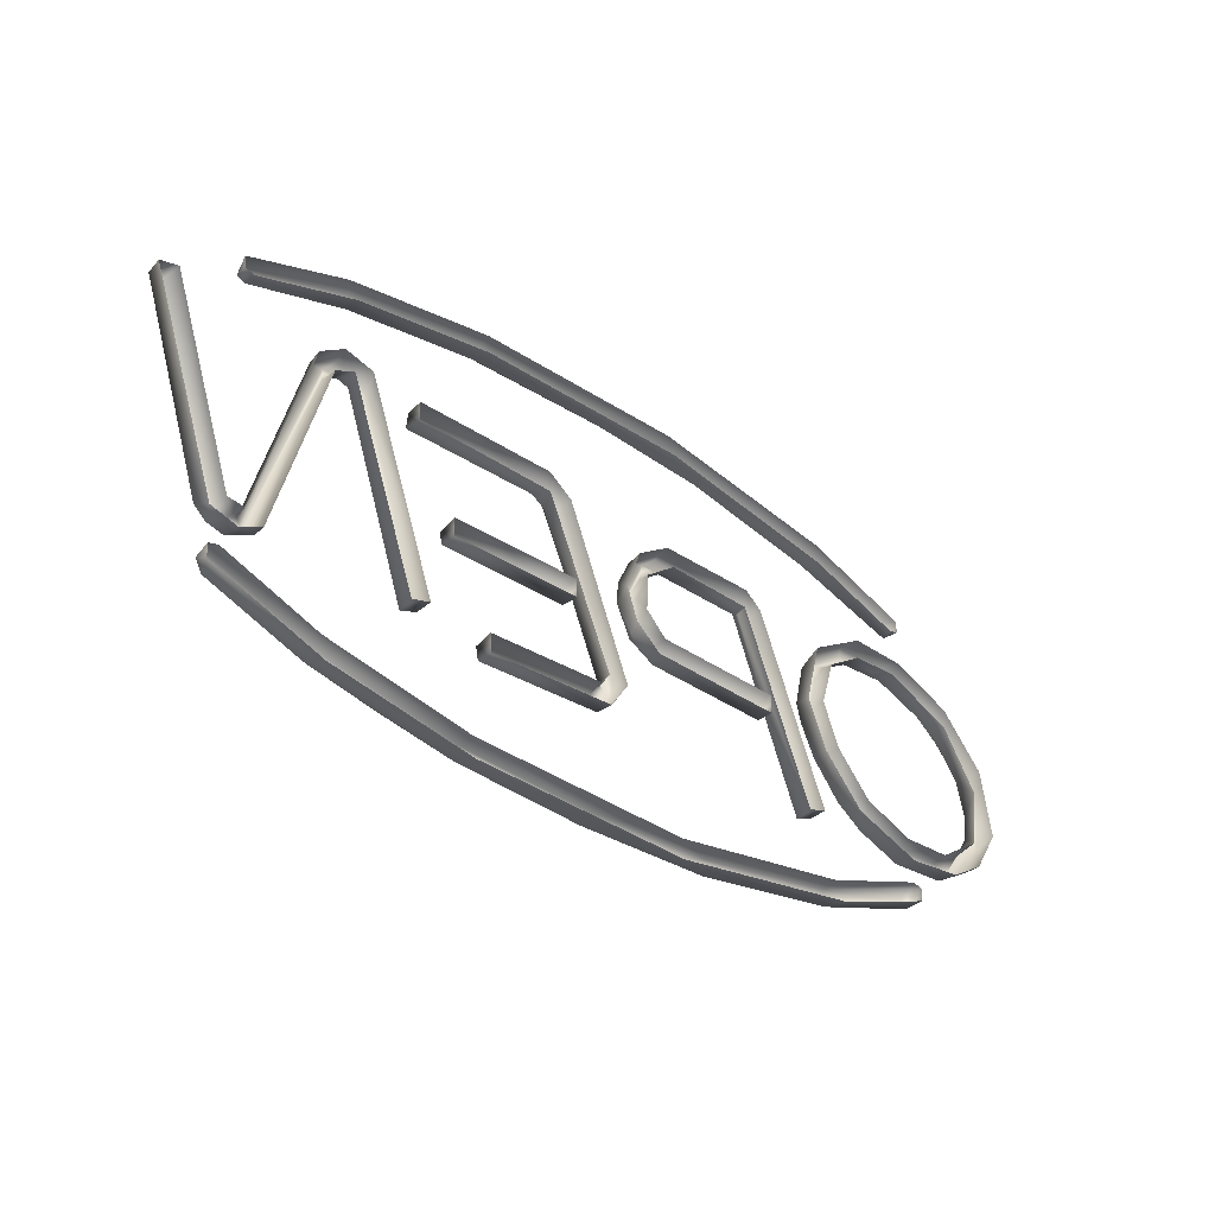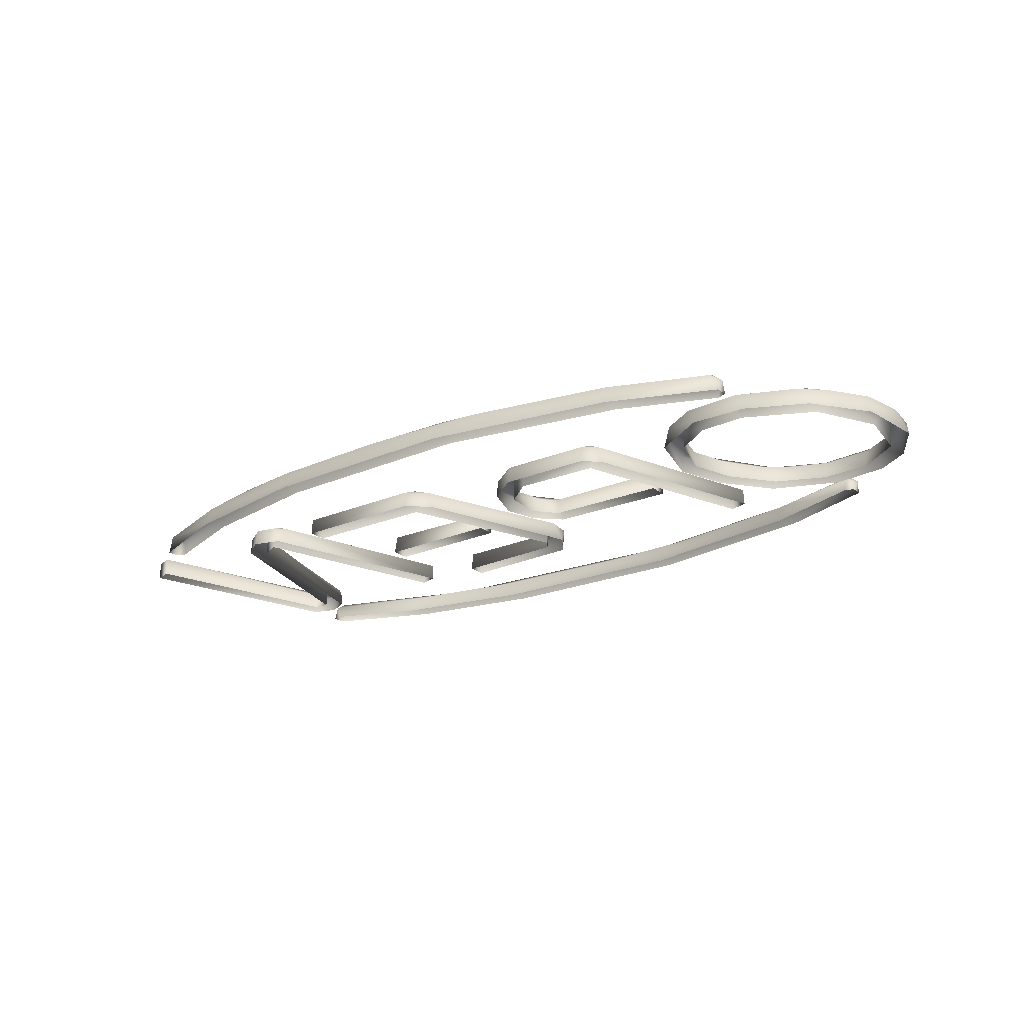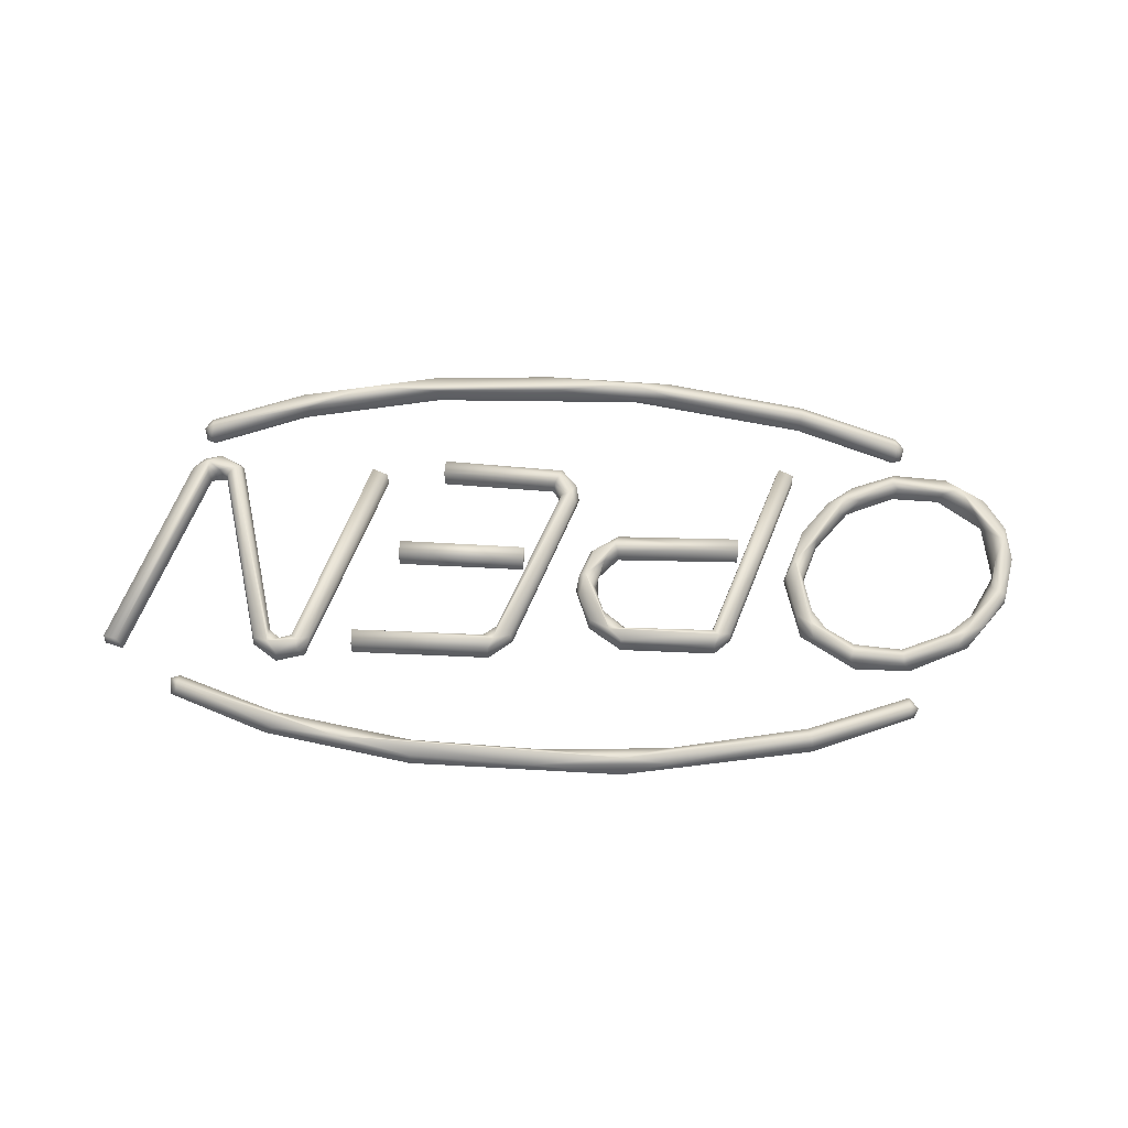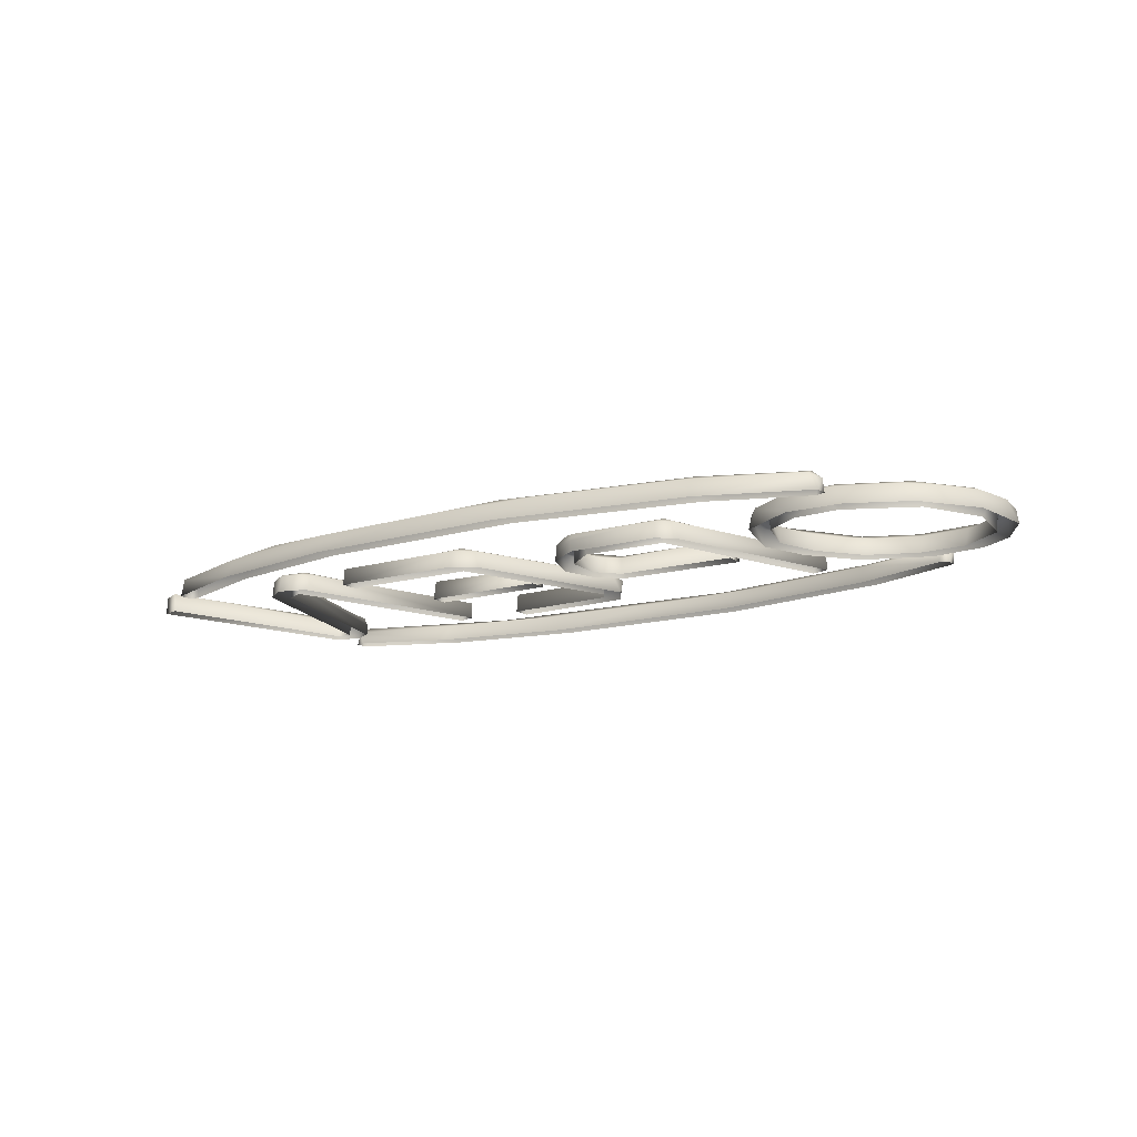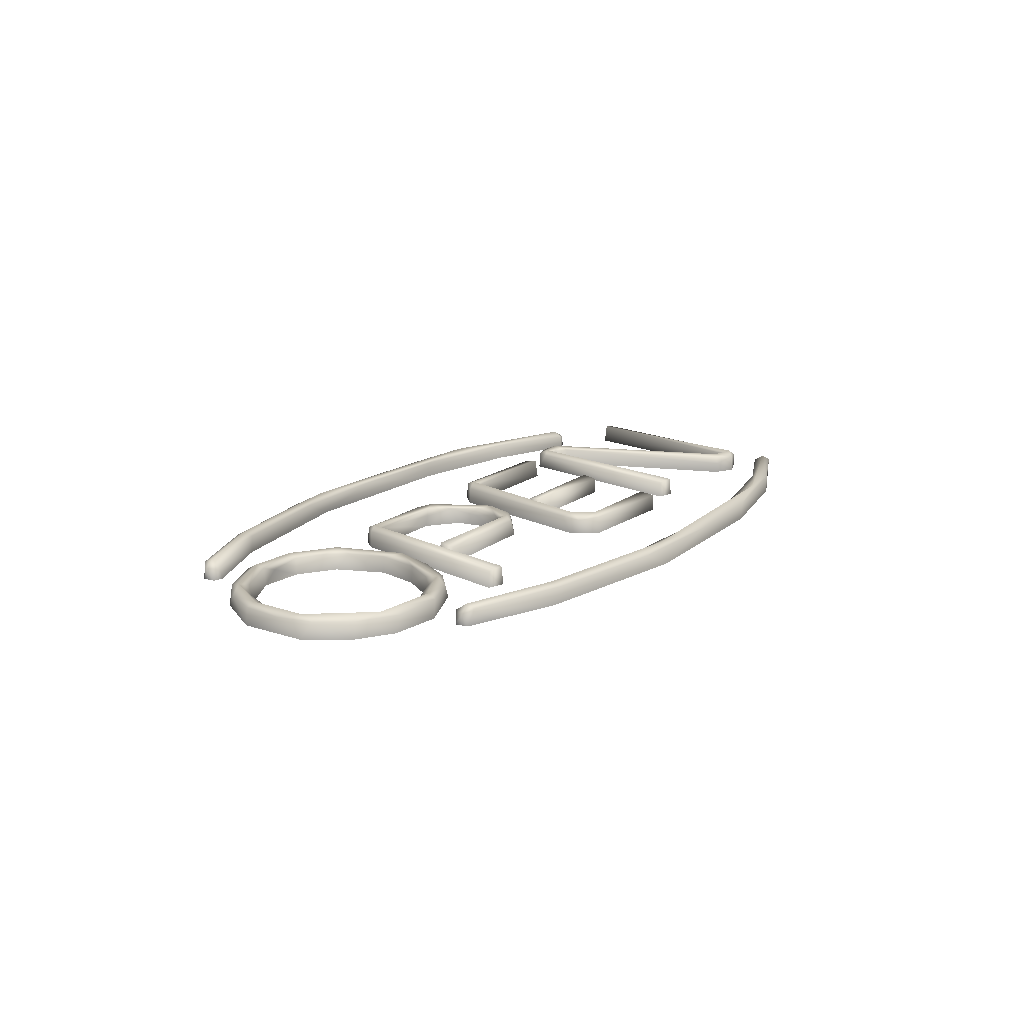
<metadata>
{"format":"obj","ext":"obj","renderer":"f3d","projection":"perspective","resolution":1024,"background":"white","views":[{"elev":-38.1,"azim":139.8,"up":"+Y"},{"elev":-22.5,"azim":-144.4,"up":"+Z"},{"elev":62.0,"azim":-178.0,"up":"+Z"},{"elev":-14.1,"azim":-147.4,"up":"+Z"},{"elev":14.4,"azim":-60.2,"up":"+Z"}]}
</metadata>
<code>
o NeonSignOpen
v 0.06152 0.09218 0.000954
v -0.1328 0.07485 0.000954
v -0.2113 -0.005632 0.000954
v 0.1995 -0.03207 0.000954
v 0.07178 -0.03886 0.008305
v 0.06611 -0.03701 0.007362
v 0.09051 0.0369 0.007414
v 0.0975 0.0361 0.00732
v 0.09524 0.03858 0.008969
v 0.09484 0.04209 0.007377
v 0.1019 0.03746 0.007325
v 0.1027 0.04406 0.007305
v 0.1068 0.03385 0.007407
v 0.1063 0.03966 0.009032
v 0.112 0.0378 0.007368
v 0.1249 -0.03981 0.005207
v 0.1256 -0.03859 0.007928
v 0.1278 -0.03716 0.008964
v 0.1304 -0.03506 0.007335
v 0.1338 -0.04351 0.007366
v 0.134 -0.03694 0.00732
v 0.1403 -0.04183 0.007339
v 0.1447 -0.03766 0.007298
v 0.1387 -0.04007 0.009023
v 0.1384 -0.03539 0.007343
v 0.1699 0.03906 0.007504
v 0.1647 0.04067 0.008436
v 0.07421 0.03916 0.007362
v 0.0741 0.03348 0.008436
v 0.02144 0.03965 0.007408
v 0.02352 0.03352 0.007408
v 0.01294 0.03326 0.007288
v 0.0193 0.03548 0.009006
v 0.01828 0.02962 0.007314
v -0.0106 -0.02671 0.007554
v -0.0106 -0.03488 0.006612
v -0.008047 -0.03032 0.008963
v -0.004748 -0.03006 0.007336
v -0.004589 -0.04118 0.007602
v -0.003594 -0.0382 0.008964
v -0.001849 -0.03532 0.007333
v 0.04271 -0.04403 0.007362
v 0.04295 -0.03807 0.008305
v 0.009293 -0.004942 0.008435
v 0.00941 0.000742 0.007362
v 0.05851 -0.006688 0.007362
v 0.05862 -0.001004 0.008436
v -0.09216 -0.04401 0.008305
v -0.09779 -0.04203 0.007362
v -0.06562 0.02695 0.005154
v -0.07196 0.02985 0.007356
v -0.06564 0.02861 0.0077
v -0.06764 0.03085 0.008996
v -0.06614 0.03485 0.007379
v -0.03185 0.0279 0.005252
v -0.02988 0.034 0.007905
v -0.03001 0.03526 0.005162
v -0.03016 0.02875 0.007923
v -0.02276 0.0214 0.007286
v -0.0252 0.02991 0.008914
v -0.01795 0.02582 0.007467
v -0.01949 0.01046 0.004947
v -0.01316 0.01495 0.007294
v -0.01842 0.01053 0.007809
v -0.01301 0.006141 0.007353
v -0.02269 -0.000621 0.007199
v -0.0154 0.006183 0.009014
v -0.01861 -0.004999 0.007982
v -0.01752 -0.005601 0.005575
v -0.02792 -0.005075 0.00746
v -0.02662 -0.008023 0.008962
v -0.02805 -0.01157 0.007298
v -0.07551 -0.00631 0.008436
v -0.07551 -0.012 0.007362
v -0.1745 0.005807 0.007323
v -0.1771 0.008162 0.008933
v -0.18 0.009301 0.007485
v -0.1677 0.01706 0.007436
v -0.1708 0.02309 0.007231
v -0.1567 0.02652 0.007326
v -0.1626 0.02679 0.008962
v -0.16 0.03208 0.007356
v -0.1315 0.03406 0.005543
v -0.1381 0.0344 0.007693
v -0.1385 0.03721 0.008963
v -0.1389 0.04032 0.007431
v -0.1199 0.03271 0.007407
v -0.1194 0.03599 0.008965
v -0.1183 0.03907 0.007297
v -0.1093 0.02619 0.00735
v -0.1044 0.03039 0.007357
v -0.104 0.01862 0.007329
v -0.1033 0.02486 0.008967
v -0.09806 0.02088 0.007424
v -0.1007 0.004171 0.007339
v -0.0943 0.003731 0.007375
v -0.1066 -0.01281 0.00736
v -0.09775 -0.002396 0.009026
v -0.1011 -0.0162 0.007239
v -0.1158 -0.02488 0.007303
v -0.1116 -0.02967 0.007455
v -0.1247 -0.03159 0.007371
v -0.1178 -0.03143 0.008933
v -0.1216 -0.03715 0.007367
v -0.14 -0.03718 0.007306
v -0.1375 -0.03992 0.00896
v -0.1386 -0.04336 0.007579
v -0.158 -0.03573 0.007336
v -0.1593 -0.04215 0.007164
v -0.17 -0.02797 0.007355
v -0.1649 -0.03739 0.009032
v -0.1742 -0.03289 0.007295
v -0.1758 -0.01853 0.007356
v -0.1819 -0.02055 0.007372
v -0.1772 -0.007388 0.007355
v -0.1805 -0.01477 0.008964
v -0.1835 -0.006861 0.007361
v 0.1389 -0.05757 0.008386
v 0.1394 -0.06082 0.007008
v 0.1004 -0.0682 0.007229
v 0.1033 -0.07401 0.007242
v 0.04791 -0.07793 0.00723
v 0.07666 -0.07799 0.008846
v 0.04974 -0.08413 0.00724
v -0.001155 -0.08005 0.007247
v 0.1396 -0.05342 0.005746
v 0.1428 -0.05767 0.00512
v -0.1405 -0.05341 0.005734
v -0.1015 -0.06816 0.007239
v -0.1023 -0.07121 0.008838
v -0.1017 -0.07467 0.00723
v -0.04874 -0.07793 0.007231
v -0.03167 -0.08304 0.008878
v -0.04777 -0.08442 0.007229
v 0.001937 -0.08641 0.007186
v -0.1398 -0.05759 0.008402
v -0.1402 -0.06093 0.006957
v -0.1437 -0.05767 0.00512
v -0.1397 0.0579 0.008386
v -0.1402 0.06127 0.006986
v -0.1013 0.06853 0.007229
v -0.1023 0.07155 0.008838
v -0.1028 0.07464 0.007301
v -0.04874 0.07827 0.007231
v -0.04929 0.08467 0.007178
v -0.001155 0.08039 0.007247
v -0.1405 0.05376 0.005746
v -0.1437 0.05801 0.00512
v 0.1386 0.05418 0.006053
v 0.1006 0.0685 0.007239
v 0.07666 0.07833 0.008846
v 0.1009 0.07501 0.00723
v 0.04791 0.07827 0.00723
v 0.04822 0.08457 0.007287
v -0.03167 0.08338 0.008878
v 0.001937 0.08675 0.007186
v 0.1389 0.05793 0.008402
v 0.1393 0.06129 0.006996
v 0.142 0.05516 0.005778
v 0.1424 0.05975 0.000934
v 0.07269 -0.03916 0.000937
v 0.06568 -0.03687 0.000937
v 0.09922 0.03716 0.000937
v 0.09254 0.04148 0.000937
v 0.1035 0.04441 0.000937
v 0.1065 0.03342 0.000937
v 0.1128 0.03761 0.000937
v 0.1248 -0.03944 0.000937
v 0.1331 -0.04399 0.000937
v 0.1317 -0.03608 0.000937
v 0.143 -0.04098 0.000937
v 0.1379 -0.03517 0.000937
v 0.1705 0.03896 0.000934
v 0.1635 0.041 0.000939
v 0.07422 0.03961 0.000937
v 0.07408 0.03224 0.000937
v 0.02125 0.04023 0.000937
v 0.01217 0.03304 0.000937
v 0.021 0.03197 0.000937
v -0.01184 -0.03109 0.000937
v -0.004224 -0.03028 0.000937
v -0.005171 -0.04175 0.000937
v -0.001428 -0.03495 0.000937
v 0.0427 -0.04448 0.000937
v 0.043 -0.03712 0.000937
v 0.009267 -0.006179 0.000937
v 0.009419 0.001186 0.000937
v 0.0585 -0.007131 0.000937
v 0.05865 0.000233 0.000937
v -0.09126 -0.04433 0.000937
v -0.09821 -0.04188 0.000937
v -0.0653 0.02755 0.000937
v -0.07269 0.02957 0.000937
v -0.06639 0.03547 0.000937
v -0.03254 0.0281 0.000937
v -0.02998 0.03513 0.000937
v -0.02108 0.01878 0.000937
v -0.01746 0.02625 0.000937
v -0.02039 0.003965 0.000937
v -0.01189 0.009819 0.000937
v -0.01599 -0.002952 0.000937
v -0.02815 -0.004461 0.000937
v -0.0255 -0.0117 0.000937
v -0.07551 -0.005072 0.000937
v -0.07551 -0.01244 0.000937
v -0.1638 0.02146 0.000937
v -0.1806 0.00953 0.000937
v -0.1647 0.02972 0.000937
v -0.138 0.03359 0.000937
v -0.1424 0.04007 0.000937
v -0.1201 0.03227 0.000937
v -0.121 0.04048 0.000937
v -0.1066 0.02278 0.000937
v -0.1 0.02701 0.000937
v -0.1011 0.004296 0.000937
v -0.09389 0.002633 0.000937
v -0.1071 -0.01255 0.000937
v -0.1008 -0.01637 0.000937
v -0.12 -0.0285 0.000937
v -0.1157 -0.03467 0.000937
v -0.1386 -0.03633 0.000937
v -0.1568 -0.03558 0.000937
v -0.1408 -0.04422 0.000937
v -0.1615 -0.04173 0.000937
v -0.1734 -0.02373 0.000937
v -0.1745 -0.03314 0.000937
v -0.1765 -0.001487 0.000937
v -0.1841 -0.0167 0.000937
v 0.1024 -0.06712 0.000937
v 0.1002 -0.07534 0.000937
v 0.04789 -0.07747 0.000937
v 0.04651 -0.08496 0.000937
v -0.0339 -0.07922 0.000937
v 0.1384 -0.05338 0.000937
v 0.142 -0.05456 0.000937
v 0.1415 -0.05979 0.000937
v -0.1392 -0.0535 0.000937
v -0.1053 -0.07422 0.000937
v -0.1011 -0.06763 0.000937
v -0.03444 -0.08658 0.000937
v -0.1428 -0.05456 0.000937
v -0.1426 -0.05953 0.000937
v -0.1033 0.06746 0.000937
v -0.1034 0.07515 0.000937
v -0.0339 0.07956 0.000937
v -0.1392 0.05372 0.000937
v -0.1428 0.05489 0.000937
v -0.1426 0.05986 0.000937
v 0.1383 0.05383 0.000937
v 0.1044 0.07455 0.000937
v 0.1003 0.06796 0.000937
v 0.0487 0.08514 0.000937
v 0.04789 0.07781 0.000937
v -0.03136 0.08699 0.000937
v 0.142 0.05489 0.000937
f 14 15 12
f 16 20 17
f 24 25 21
f 23 24 22
f 27 25 24
f 33 34 31
f 43 41 40
f 42 184 43
f 47 45 44
f 46 188 47
f 60 61 56
f 56 61 57
f 59 60 58
f 67 65 63
f 62 66 64
f 67 68 65
f 72 69 68
f 70 73 71
f 81 82 79
f 92 93 90
f 97 98 95
f 102 103 100
f 111 107 106
f 111 112 109
f 116 117 114
f 122 123 120
f 119 127 118
f 133 125 132
f 138 137 136
f 146 155 144
f 140 148 139
f 151 153 150
f 159 157 149
f 5 162 161
f 6 162 5
f 10 164 7
f 8 163 11
f 11 163 166
f 21 170 19
f 34 179 31
f 36 180 182
f 43 184 185
f 44 187 186
f 47 188 189
f 45 187 44
f 50 192 52
f 59 197 62
f 62 197 199
f 65 200 63
f 66 199 202
f 72 203 69
f 78 206 80
f 82 208 79
f 83 209 211
f 89 212 86
f 83 211 87
f 100 219 102
f 104 220 101
f 105 221 222
f 109 224 223
f 110 225 113
f 115 227 75
f 126 235 234
f 134 240 135
f 128 241 138
f 138 241 242
f 144 245 146
f 147 247 246
f 5 7 6
f 8 9 5
f 9 11 14
f 9 10 7
f 9 12 10
f 18 13 17
f 11 13 14
f 13 16 17
f 15 18 19
f 18 20 24
f 21 18 24
f 23 27 24
f 20 22 24
f 174 26 173
f 29 30 33
f 32 37 33
f 29 33 31
f 30 32 33
f 34 37 38
f 36 40 37
f 35 36 37
f 37 41 38
f 40 42 43
f 48 51 49
f 46 47 44
f 50 52 48
f 52 53 48
f 53 58 60
f 53 54 51
f 52 55 58
f 56 53 60
f 59 67 60
f 54 56 57
f 55 59 58
f 62 64 59
f 61 67 63
f 71 66 70
f 64 66 67
f 65 68 69
f 72 73 74
f 67 71 68
f 71 72 68
f 76 79 77
f 75 78 76
f 78 81 76
f 80 85 81
f 78 80 81
f 82 85 86
f 84 88 85
f 83 87 84
f 86 88 89
f 88 90 93
f 88 91 89
f 93 95 98
f 93 94 91
f 94 98 96
f 103 97 100
f 98 99 96
f 99 103 101
f 102 106 103
f 103 104 101
f 104 106 107
f 106 108 111
f 116 110 113
f 111 109 107
f 108 110 111
f 112 116 114
f 76 115 75
f 113 115 116
f 117 76 77
f 118 120 123
f 118 121 119
f 122 133 123
f 123 124 121
f 123 135 124
f 129 136 130
f 118 127 126
f 119 236 127
f 130 137 131
f 132 130 133
f 130 134 133
f 139 141 142
f 134 135 133
f 128 138 136
f 138 242 137
f 140 142 143
f 142 144 155
f 142 145 143
f 150 157 151
f 155 156 145
f 139 148 147
f 140 248 148
f 157 152 151
f 153 155 146
f 152 154 151
f 151 156 155
f 158 159 160
f 8 161 163
f 162 7 164
f 10 165 164
f 165 15 167
f 168 13 166
f 13 11 166
f 167 19 170
f 169 16 168
f 22 169 171
f 172 21 25
f 173 23 171
f 23 22 171
f 174 25 27
f 30 175 177
f 176 28 29
f 176 31 179
f 177 32 30
f 178 35 32
f 34 181 179
f 181 41 183
f 36 35 180
f 184 39 182
f 39 36 182
f 183 43 185
f 186 46 44
f 189 45 47
f 50 190 192
f 190 49 191
f 193 49 51
f 194 51 54
f 195 52 192
f 194 57 196
f 59 195 197
f 198 57 61
f 198 63 200
f 65 201 200
f 66 62 199
f 73 202 204
f 69 203 201
f 70 66 202
f 204 74 73
f 72 205 203
f 207 79 208
f 75 227 206
f 78 75 206
f 209 80 206
f 210 82 86
f 211 90 87
f 83 84 209
f 86 212 210
f 212 91 214
f 215 92 213
f 92 90 213
f 91 94 214
f 94 216 214
f 217 95 215
f 216 99 218
f 100 217 219
f 218 101 220
f 221 102 219
f 104 223 220
f 110 222 225
f 107 109 223
f 108 105 222
f 224 112 226
f 226 114 228
f 115 225 227
f 207 117 77
f 114 117 228
f 229 126 234
f 236 121 230
f 231 120 229
f 230 124 232
f 231 125 122
f 232 135 240
f 237 129 239
f 126 127 235
f 127 236 235
f 238 137 242
f 239 132 233
f 134 238 240
f 243 147 246
f 132 125 233
f 128 237 241
f 244 140 143
f 144 243 245
f 244 145 254
f 249 150 251
f 145 156 254
f 147 148 247
f 148 248 247
f 250 158 160
f 251 153 253
f 252 152 250
f 253 146 245
f 252 156 154
f 255 149 249
f 160 159 255
f 5 9 7
f 9 8 11
f 9 14 12
f 18 14 13
f 15 14 18
f 18 17 20
f 21 19 18
f 23 26 27
f 174 27 26
f 29 28 30
f 32 35 37
f 34 33 37
f 36 39 40
f 37 40 41
f 40 39 42
f 48 53 51
f 53 52 58
f 56 54 53
f 59 64 67
f 61 60 67
f 71 67 66
f 72 71 73
f 76 81 79
f 80 84 85
f 82 81 85
f 84 87 88
f 86 85 88
f 88 87 90
f 88 93 91
f 93 92 95
f 94 93 98
f 103 98 97
f 99 98 103
f 102 105 106
f 104 103 106
f 106 105 108
f 116 111 110
f 112 111 116
f 76 116 115
f 117 116 76
f 118 126 120
f 118 123 121
f 122 125 133
f 123 133 135
f 129 128 136
f 130 136 137
f 132 129 130
f 130 131 134
f 139 147 141
f 140 139 142
f 142 141 144
f 142 155 145
f 150 149 157
f 157 158 152
f 153 151 155
f 151 154 156
f 158 157 159
f 8 5 161
f 162 6 7
f 10 12 165
f 165 12 15
f 168 16 13
f 167 15 19
f 169 20 16
f 22 20 169
f 172 170 21
f 173 26 23
f 174 172 25
f 30 28 175
f 176 175 28
f 176 29 31
f 177 178 32
f 178 180 35
f 34 38 181
f 181 38 41
f 184 42 39
f 183 41 43
f 186 188 46
f 189 187 45
f 50 48 190
f 190 48 49
f 193 191 49
f 194 193 51
f 195 55 52
f 194 54 57
f 59 55 195
f 198 196 57
f 198 61 63
f 65 69 201
f 73 70 202
f 204 205 74
f 72 74 205
f 207 77 79
f 209 84 80
f 210 208 82
f 211 213 90
f 212 89 91
f 215 95 92
f 94 96 216
f 217 97 95
f 216 96 99
f 100 97 217
f 218 99 101
f 221 105 102
f 104 107 223
f 110 108 222
f 224 109 112
f 226 112 114
f 115 113 225
f 207 228 117
f 229 120 126
f 236 119 121
f 231 122 120
f 230 121 124
f 231 233 125
f 232 124 135
f 237 128 129
f 238 131 137
f 239 129 132
f 134 131 238
f 243 141 147
f 244 248 140
f 144 141 243
f 244 143 145
f 249 149 150
f 250 152 158
f 251 150 153
f 252 154 152
f 253 153 146
f 252 254 156
f 255 159 149

</code>
